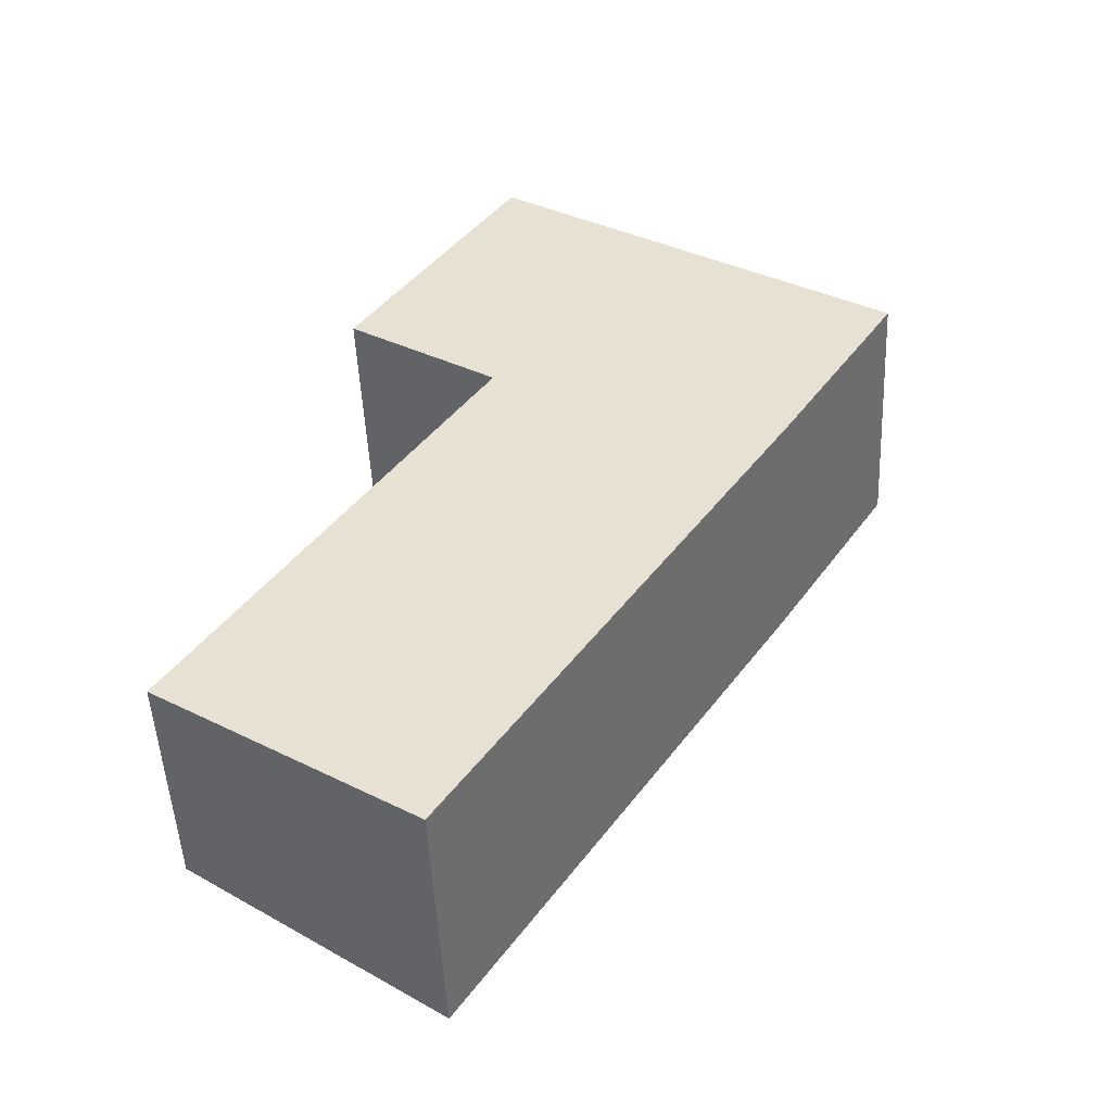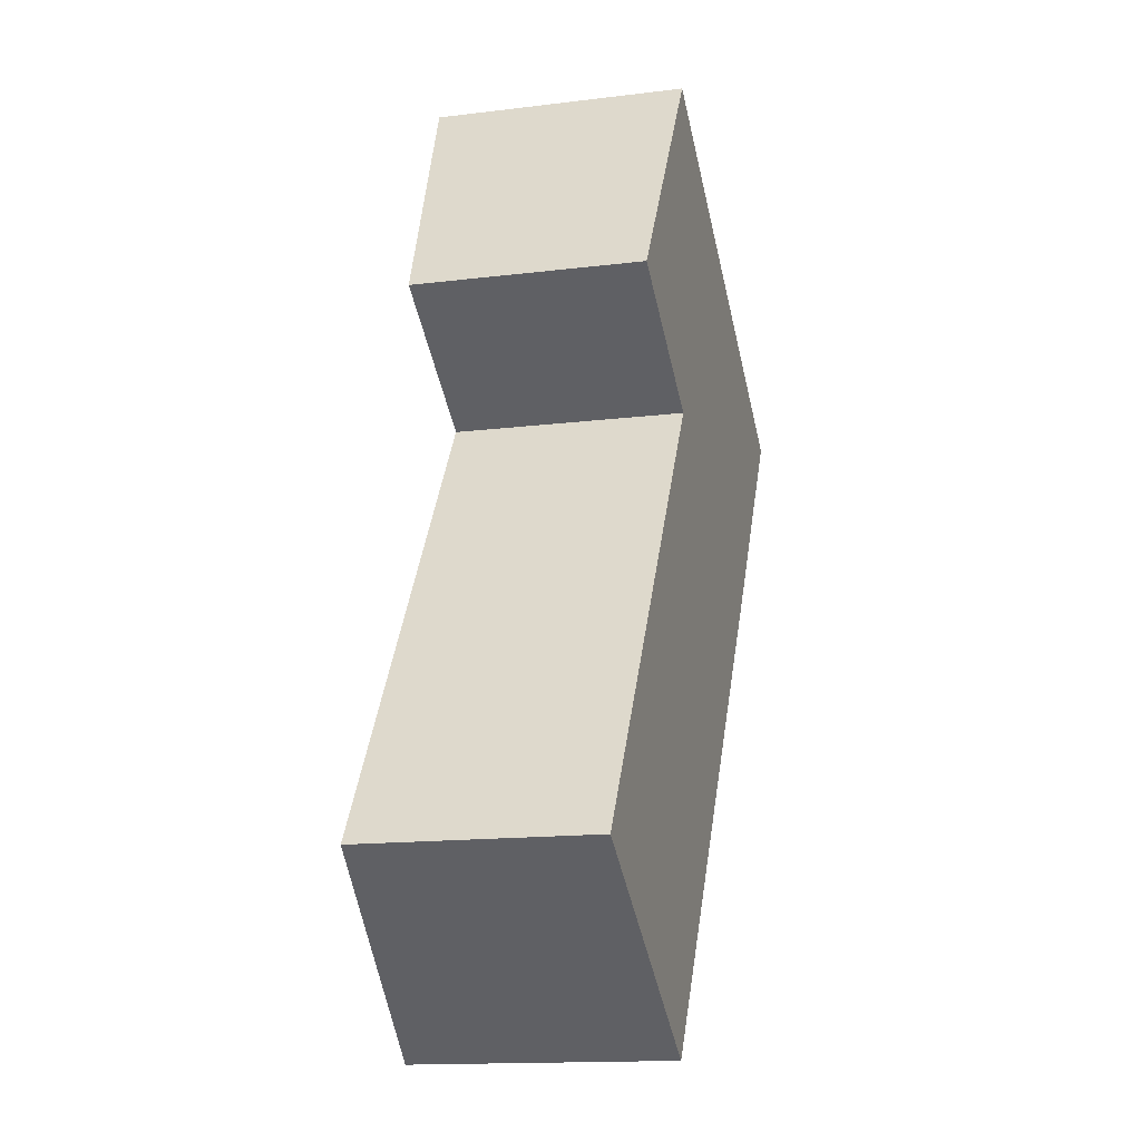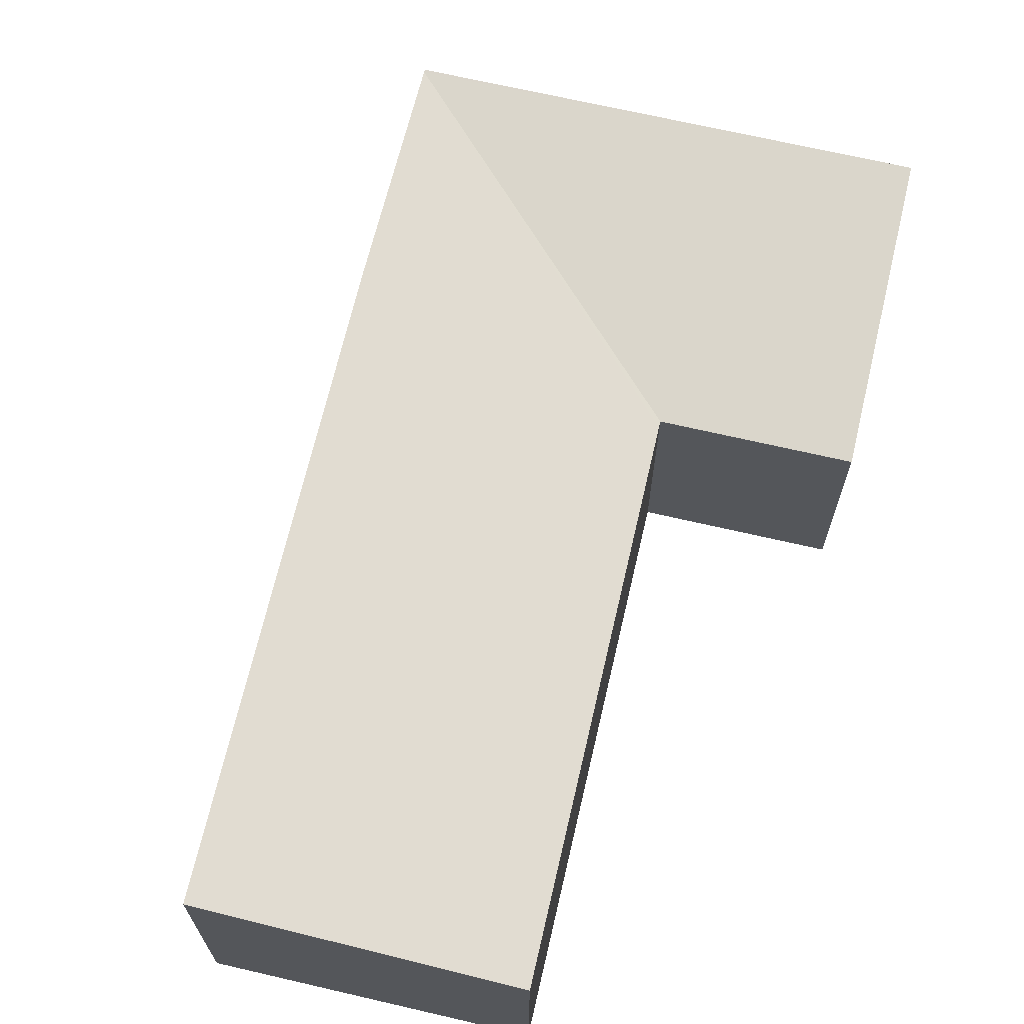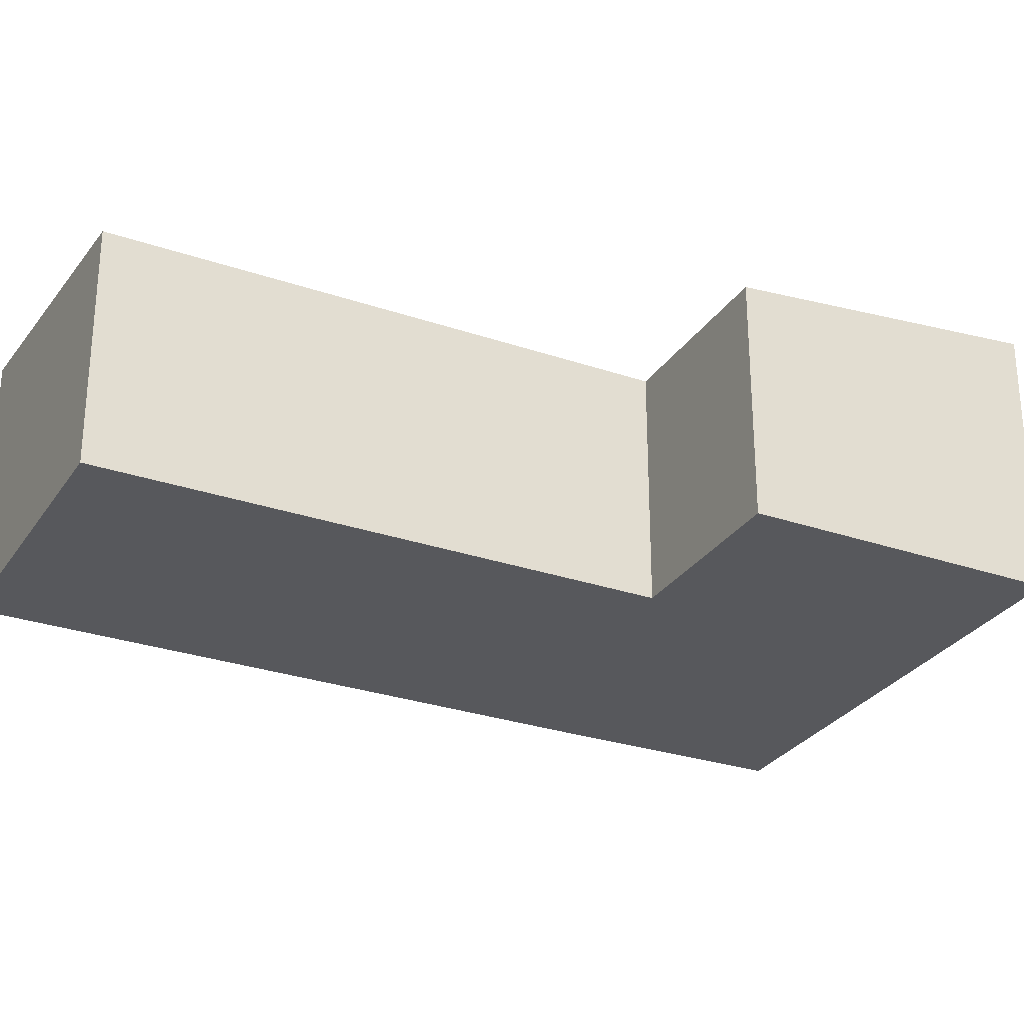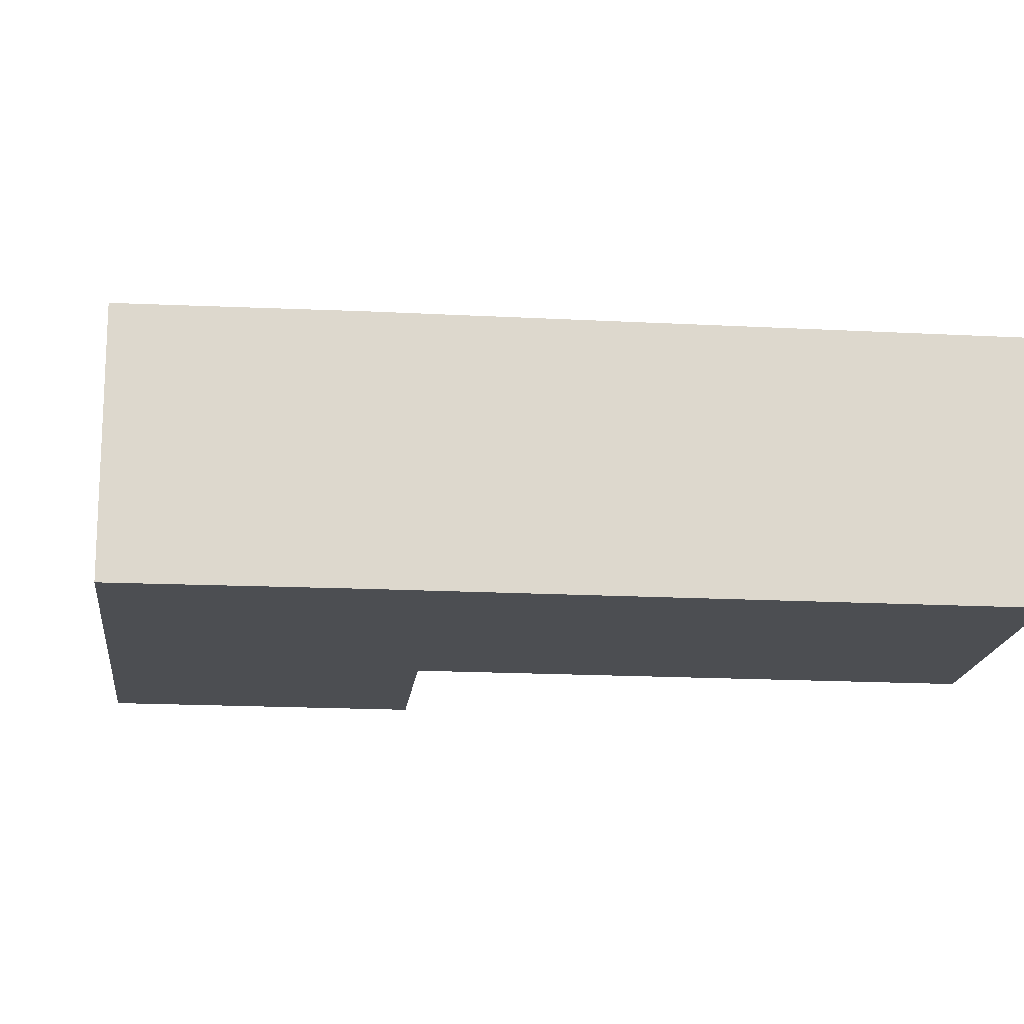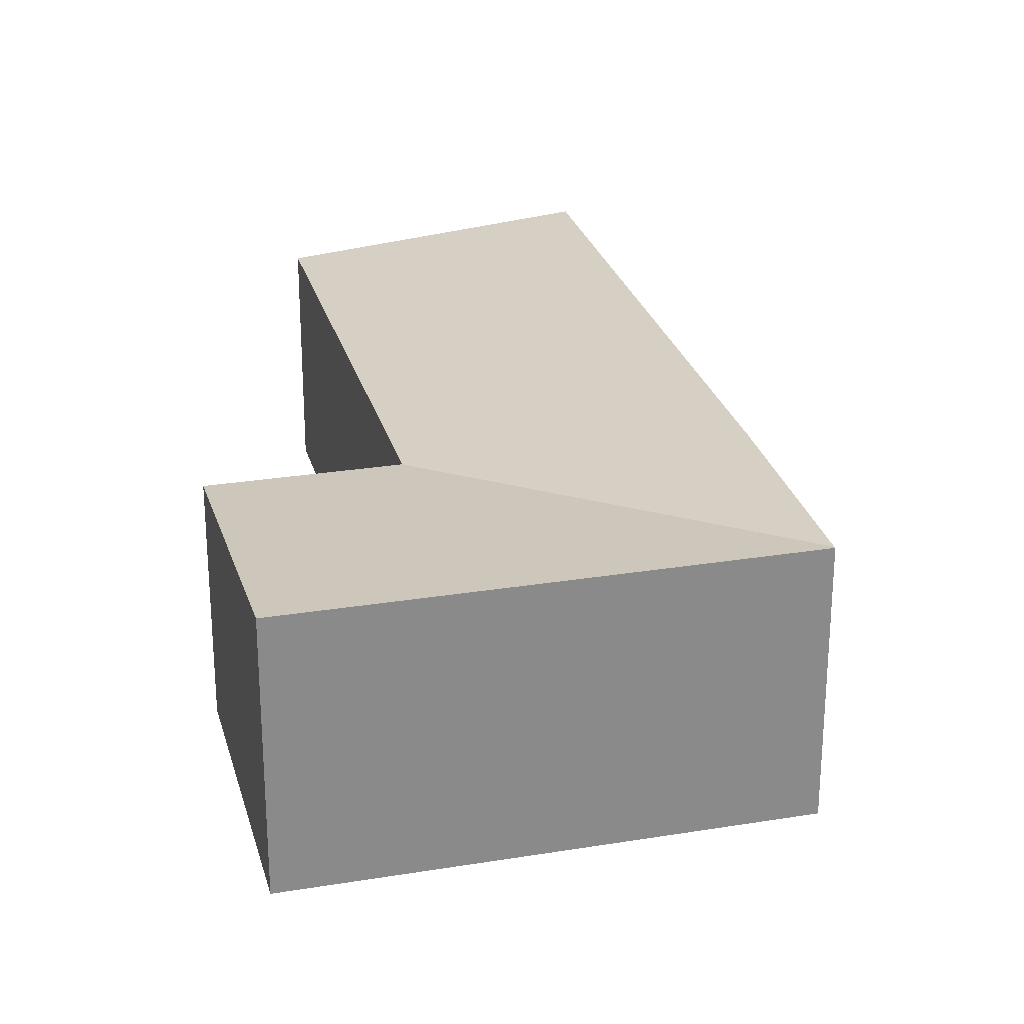
<metadata>
{"format":"obj","ext":"obj","renderer":"f3d","projection":"perspective","resolution":1024,"background":"white","views":[{"elev":-49.8,"azim":2.7,"up":"+Z"},{"elev":-14.7,"azim":-74.9,"up":"+Z"},{"elev":68.7,"azim":-133.7,"up":"+Y"},{"elev":-28.8,"azim":-83.9,"up":"+Y"},{"elev":-17.0,"azim":117.0,"up":"+Y"},{"elev":26.5,"azim":18.8,"up":"+Y"}]}
</metadata>
<code>
v  0 3.959 2.424e-16
v  7.362 4.425 1.785
v  4.34 4.423 -2.843
v  3.211 3.962 4.902
v  9.355 4.426 4.838
v  5.026 3.963 7.674
v  9.397 4.426 4.902
v  10.08 4.427 5.946
v  12.15 4.423 9.229
v  5.081 3.962 7.758
v  4.985 3.962 7.821
v  2.694 3.962 9.322
v  2.499 3.962 9.45
v  2.978 4.041 10.18
v  5.319 4.427 13.76
v  7.781 4.427 12.14
v  12.17 4.427 9.266
v  10.59 4.427 10.3
v  4.34 1.741e-16 -2.843
v  0 0 0
v  5.081 -4.75e-16 7.758
v  2.694 -5.708e-16 9.322
v  2.499 -5.786e-16 9.45
v  4.985 -4.789e-16 7.821
v  3.211 -3.002e-16 4.902
v  5.026 -4.699e-16 7.674
v  5.319 -8.423e-16 13.76
v  2.978 -6.234e-16 10.18
v  7.781 -7.435e-16 12.14
v  10.59 -6.309e-16 10.3
v  12.17 -5.674e-16 9.266
v  10.08 -3.641e-16 5.946
v  12.15 -5.651e-16 9.229
v  7.362 -1.093e-16 1.785
v  9.397 -3.002e-16 4.902
v  9.355 -2.962e-16 4.838
g defaultobject
f 1 2 3
f 2 1 4
f 2 4 5
f 5 4 6
f 5 6 7
f 7 6 8
f 8 6 9
f 9 6 10
f 11 9 10
f 9 11 12
f 9 12 13
f 9 13 14
f 9 14 15
f 9 15 16
f 9 16 17
f 17 16 18
f 19 1 3
f 1 19 20
f 21 11 10
f 11 21 12
f 12 21 13
f 13 21 22
f 13 22 23
f 22 21 24
f 20 4 1
f 4 20 25
f 4 25 6
f 6 25 26
f 6 26 10
f 10 26 21
f 23 14 13
f 14 23 15
f 15 23 27
f 27 23 28
f 27 16 15
f 16 27 18
f 18 27 29
f 18 29 30
f 18 30 17
f 17 30 31
f 31 9 17
f 9 31 8
f 8 31 32
f 32 31 33
f 32 7 8
f 7 32 5
f 5 32 2
f 2 32 3
f 3 32 34
f 3 34 19
f 34 32 35
f 34 35 36
f 28 21 27
f 21 28 24
f 24 28 22
f 22 28 23
f 30 33 31
f 33 30 32
f 32 30 29
f 32 29 27
f 32 27 35
f 35 27 36
f 36 27 34
f 34 27 21
f 34 21 26
f 34 26 25
f 34 25 19
f 19 25 20

</code>
